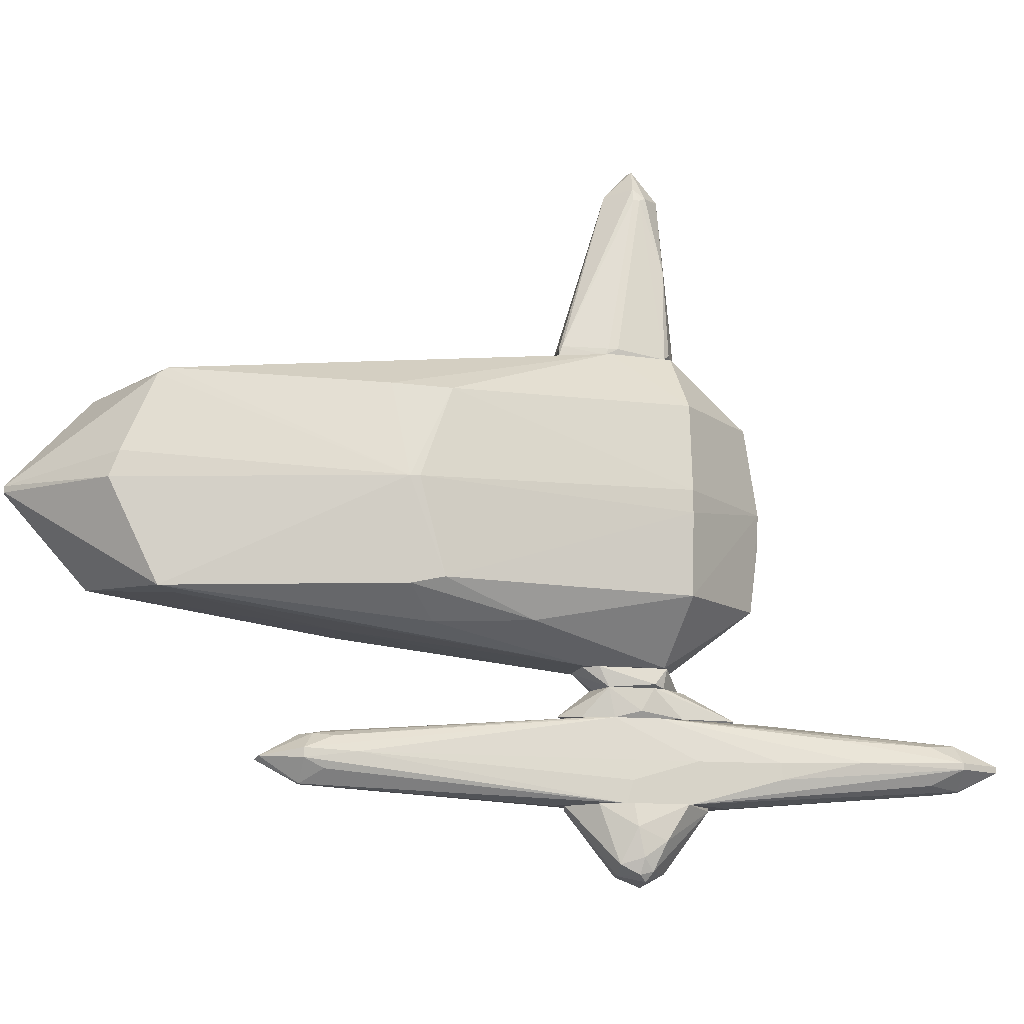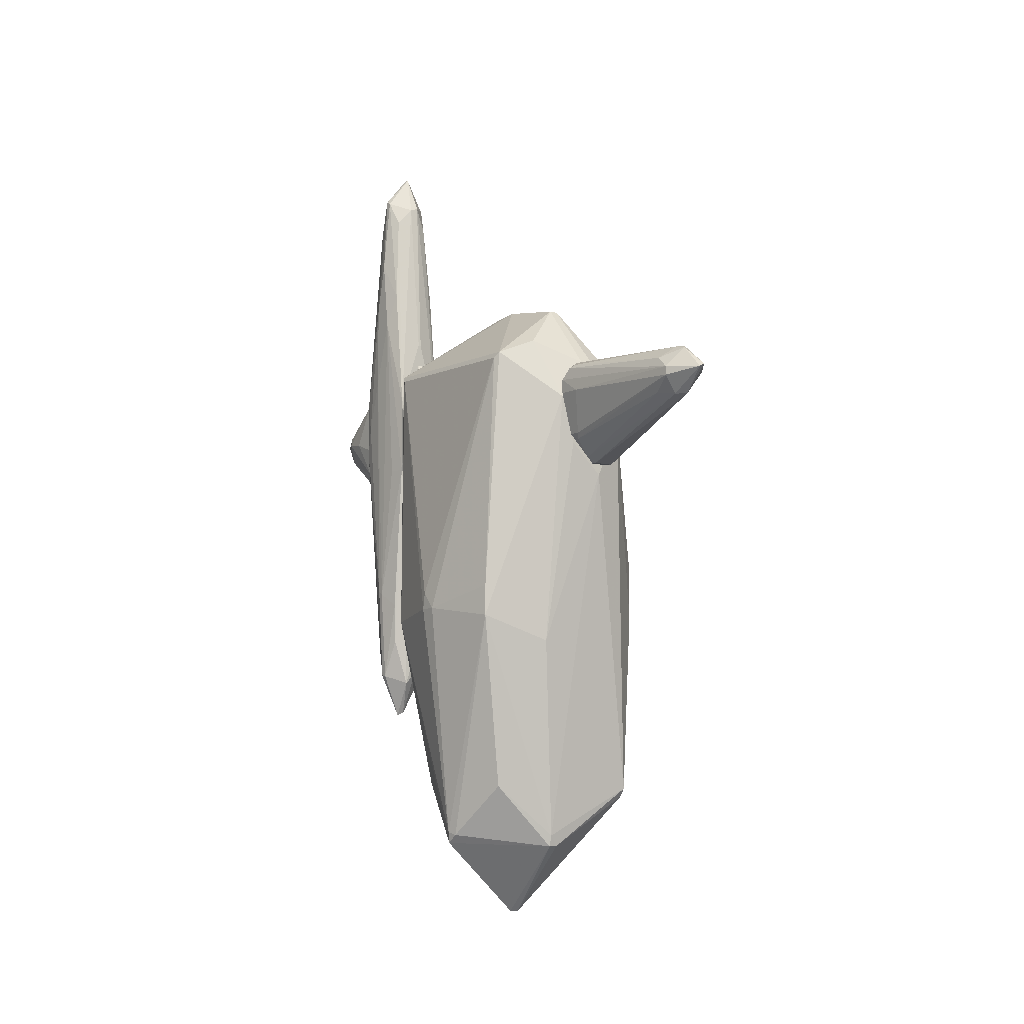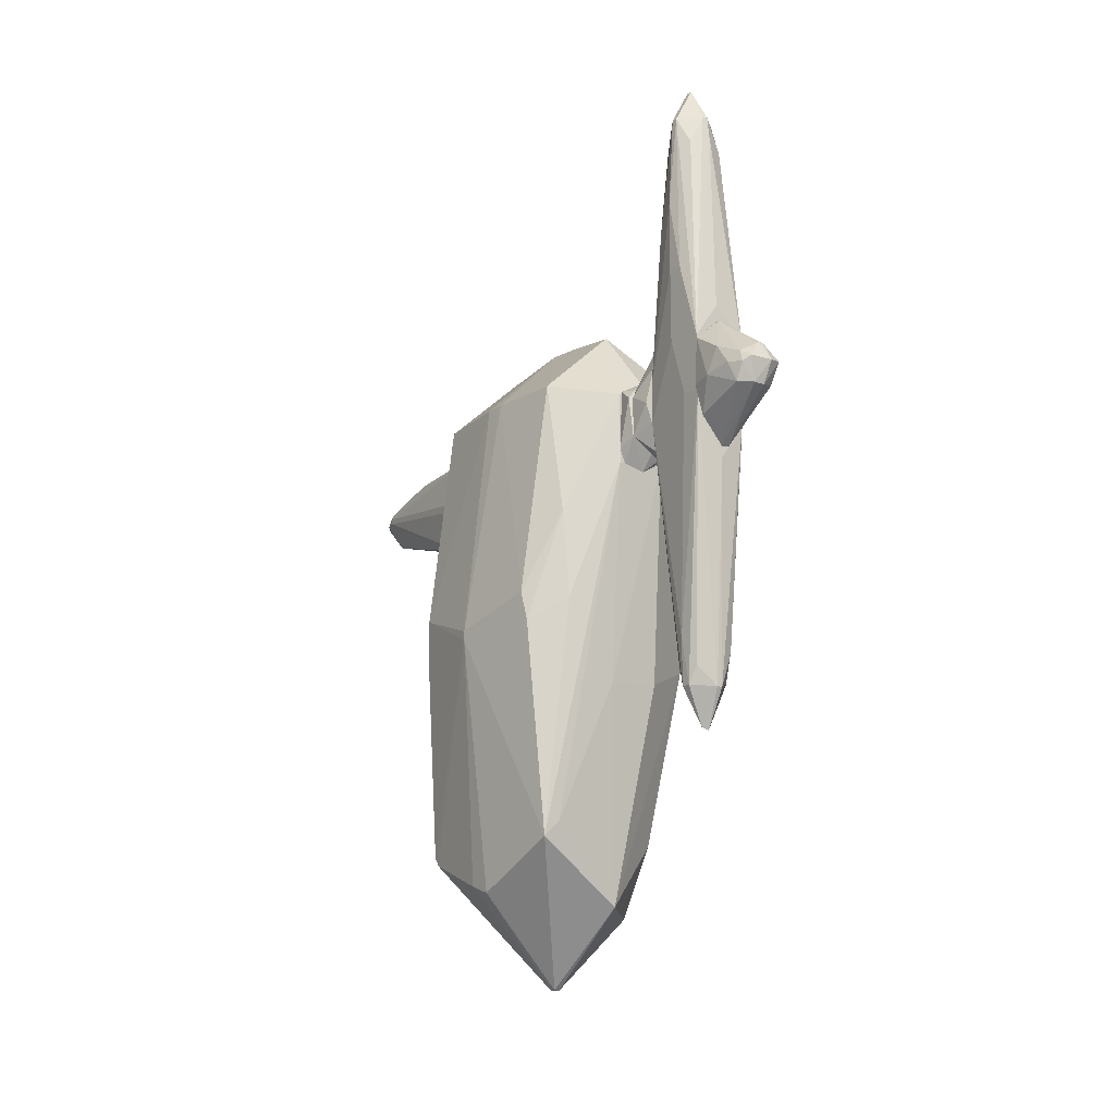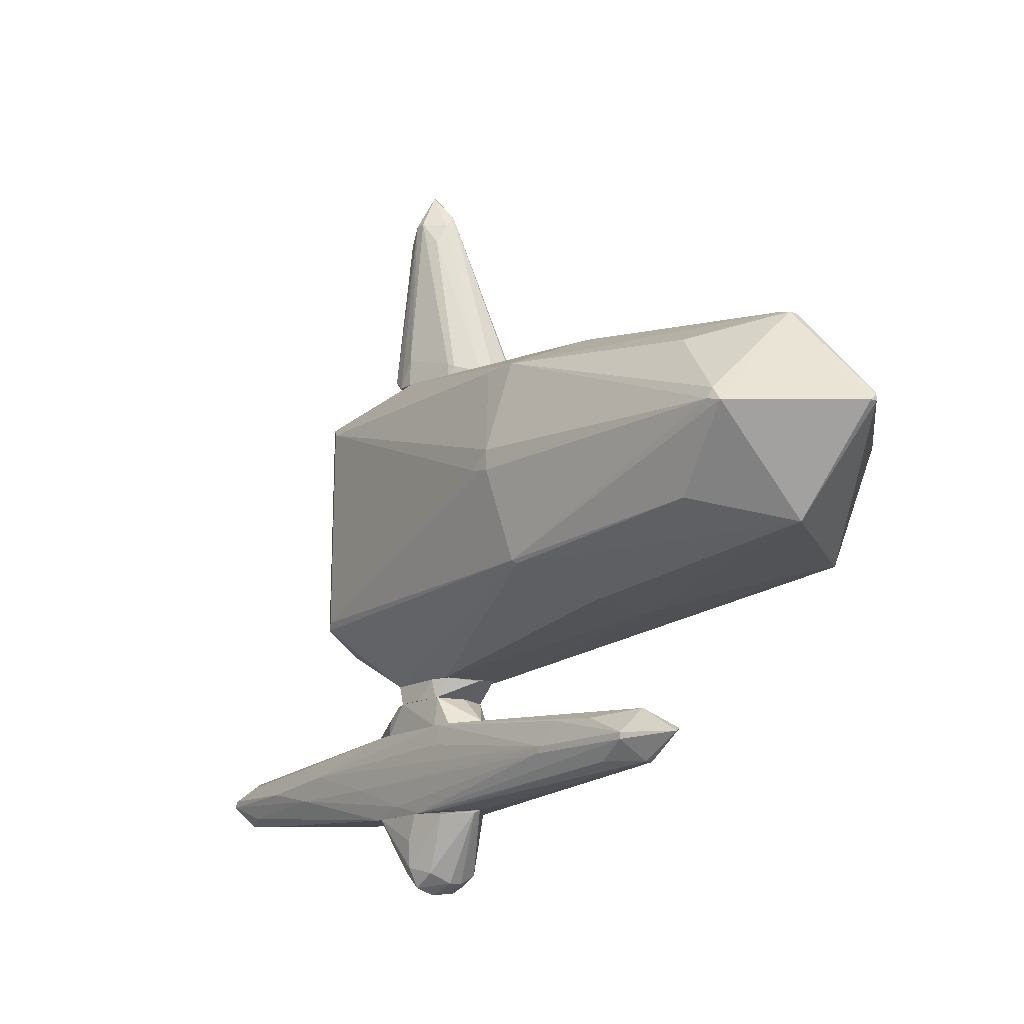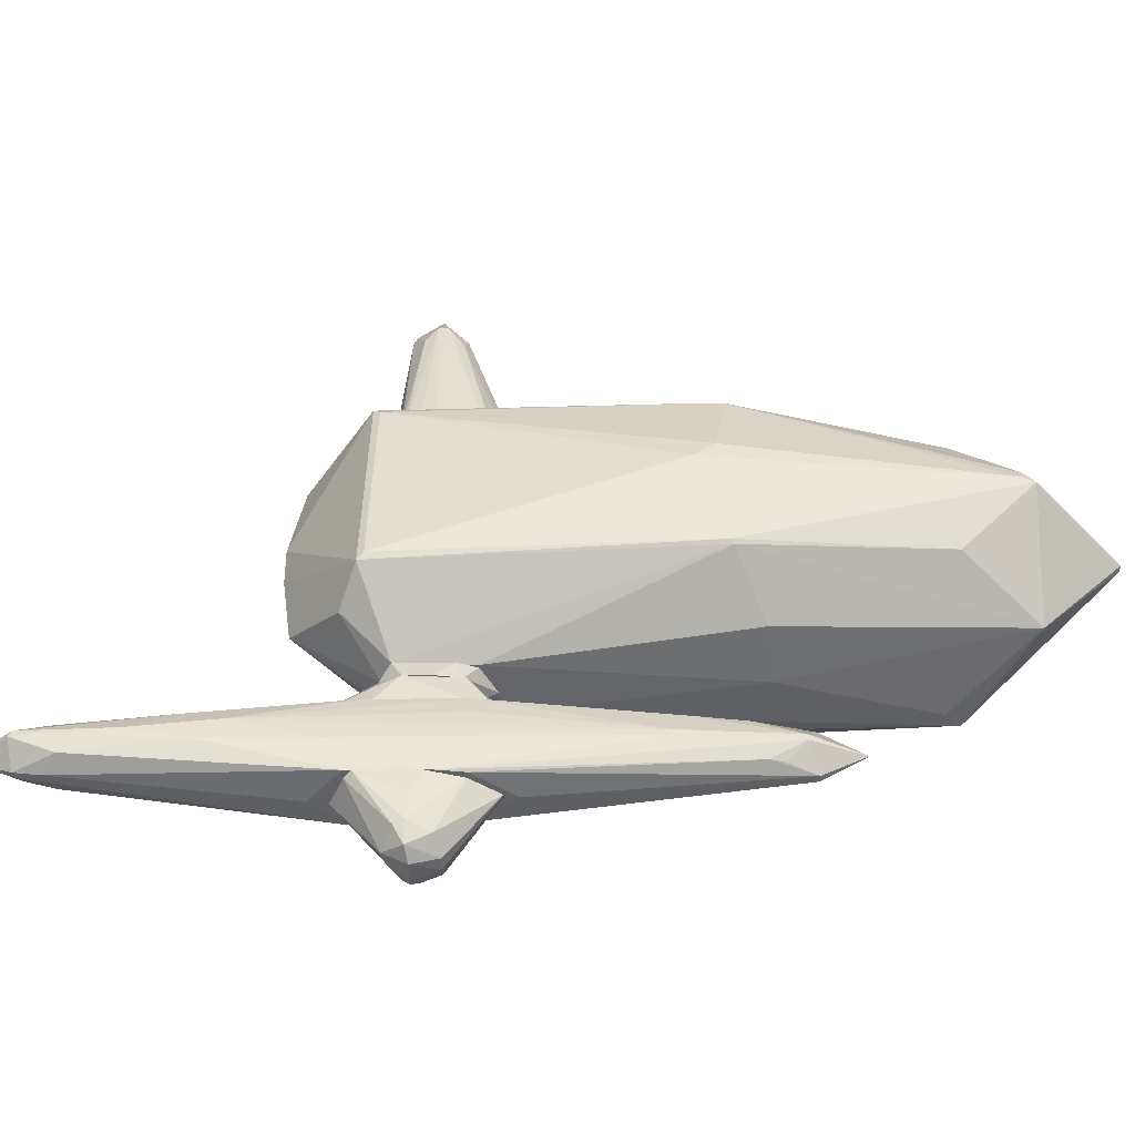
<metadata>
{"format":"obj","ext":"obj","renderer":"f3d","projection":"perspective","resolution":1024,"background":"white","views":[{"elev":-13.6,"azim":80.0,"up":"+Z"},{"elev":-7.9,"azim":-36.2,"up":"+Y"},{"elev":-17.2,"azim":143.1,"up":"+Y"},{"elev":-14.4,"azim":-37.5,"up":"+Z"},{"elev":-50.0,"azim":-89.5,"up":"+Z"}]}
</metadata>
<code>
o convex_0
v -0.2125 1.16 -2.099
v 0.02524 2.084 -2.073
v 0.02524 2.084 -2.099
v 0.3158 1.45 -2.258
v -0.02755 1.529 -2.706
v -0.001157 0.9218 -2.073
v -0.2653 1.925 -2.073
v 0.2365 1.477 -2.627
v 0.263 1.873 -2.073
v -0.1596 1.556 -2.654
v -0.001157 1.318 -2.627
v 0.2101 1.16 -2.073
v 0.2365 1.318 -2.548
v -0.02755 1.714 -2.601
v 0.2365 1.582 -2.601
v -0.2389 1.556 -2.495
v -0.1596 1.371 -2.548
v -0.2653 1.45 -2.073
v -0.05401 0.9218 -2.099
v 0.2894 1.688 -2.363
v -0.2125 1.978 -2.099
v 0.2894 1.424 -2.073
v 0.1045 1.318 -2.627
v 0.1837 1.529 -2.68
v 0.02524 1.714 -2.601
v 0.2894 1.503 -2.495
v -0.2653 1.529 -2.284
v -0.2125 1.635 -2.522
f 21 14 28
f 6 2 7
f 3 2 9
f 2 6 9
f 10 5 11
f 9 6 12
f 4 12 13
f 12 6 13
f 5 10 14
f 16 10 17
f 10 11 17
f 1 16 17
f 1 6 18
f 6 7 18
f 6 1 19
f 1 17 19
f 17 11 19
f 3 9 20
f 9 4 20
f 15 3 20
f 2 3 21
f 7 2 21
f 3 14 21
f 4 9 22
f 12 4 22
f 9 12 22
f 11 5 23
f 8 13 23
f 13 6 23
f 6 19 23
f 19 11 23
f 15 8 24
f 23 5 24
f 8 23 24
f 14 3 25
f 5 14 25
f 3 15 25
f 24 5 25
f 15 24 25
f 4 13 26
f 13 8 26
f 8 15 26
f 20 4 26
f 15 20 26
f 16 1 27
f 7 16 27
f 1 18 27
f 18 7 27
f 14 10 28
f 16 7 28
f 10 16 28
f 7 21 28
o convex_1
v 0.6591 -2.221 -0.5929
v 0.05157 1.846 1.573
v -0.08041 1.846 1.573
v -0.05393 1.793 -0.9895
v -0.7935 -2.749 0.3311
v 0.9233 -0.6098 1.071
v 0.7119 1.819 -0.4873
v -0.8199 1.899 -0.4873
v -0.02745 -2.882 1.071
v -0.8992 -0.3733 1.097
v -0.8464 -0.663 -0.461
v 0.7648 -2.327 1.15
v -0.05393 -2.882 -0.461
v -0.02745 2.56 0.1202
v -0.7935 1.925 1.176
v 0.6856 1.819 1.071
v 0.9761 -0.1881 -0.461
v 0.05157 -3.543 0.2787
v -1.058 -0.3996 0.2787
v 0.8176 -2.749 0.2523
v 1.055 -0.3996 0.3048
v -0.2124 1.106 -0.9895
v -0.1859 1.027 1.573
v 0.263 1.687 -0.9895
v 0.3685 1.238 1.573
v -0.001178 2.454 1.071
v 0.7911 -2.353 -0.5666
v -0.001178 2.48 -0.461
v -0.6087 -2.301 0.9123
v -0.3446 -0.9001 1.335
v 0.7648 1.819 0.3574
v -0.6087 -2.274 -0.2496
v -0.3181 -0.9001 -0.7249
v -0.3181 1.476 1.573
v 0.1308 0.7359 1.573
v 0.9498 -0.1356 1.044
v -0.8992 -0.663 1.097
v 0.7119 0.5513 -0.7251
v 0.263 1.027 -0.9895
v -0.7935 1.951 -0.5403
v -0.7672 -2.855 0.3048
v -0.1067 -2.882 1.071
v -0.08041 2.56 0.4101
v -1.058 -0.5573 0.4104
v 0.2893 1.767 1.573
v -0.8199 1.872 1.124
v -0.2389 1.714 -0.9895
v -0.8729 -0.6361 -0.4347
v 0.05157 -3.543 0.3308
v -0.4501 2.083 -0.6988
v -0.1067 -2.776 1.097
v -0.001178 2.56 0.3574
v 0.7648 -2.406 1.097
v -1.058 -0.5573 0.2523
v 0.1836 -0.9533 -0.7517
v 1.055 -0.479 0.3048
v -0.4766 2.057 1.309
v 0.7648 1.819 0.1731
v 0.8176 -2.671 0.4633
v -0.08041 2.454 1.071
v 0.6591 -0.2413 -0.7515
v 0.9498 -0.4522 -0.5137
v -0.7672 -2.776 0.4104
v -0.001178 -3.543 0.2787
f 77 70 92
f 30 31 51
f 50 32 52
f 40 34 53
f 30 51 53
f 31 30 54
f 41 29 55
f 46 41 55
f 48 46 55
f 35 52 56
f 52 32 56
f 39 41 60
f 41 39 61
f 39 50 61
f 43 38 62
f 51 31 62
f 58 51 62
f 40 53 63
f 53 51 63
f 51 58 63
f 53 34 64
f 44 53 64
f 59 44 64
f 49 59 64
f 62 38 65
f 58 62 65
f 35 45 66
f 52 35 66
f 50 52 67
f 55 29 67
f 52 66 67
f 36 43 68
f 42 56 68
f 60 41 69
f 68 43 71
f 42 68 71
f 33 65 72
f 65 38 72
f 30 53 73
f 53 44 73
f 54 30 73
f 44 54 73
f 43 36 74
f 38 43 74
f 36 47 74
f 72 38 74
f 47 72 74
f 32 50 75
f 50 39 75
f 39 68 75
f 39 60 76
f 36 68 76
f 68 39 76
f 69 33 76
f 60 69 76
f 46 48 77
f 37 70 77
f 56 32 78
f 68 56 78
f 32 75 78
f 75 68 78
f 37 40 79
f 40 63 79
f 63 58 79
f 65 57 79
f 58 65 79
f 70 37 79
f 57 70 79
f 54 44 80
f 35 56 80
f 56 42 80
f 44 59 80
f 42 71 80
f 71 54 80
f 40 37 81
f 37 77 81
f 47 36 82
f 33 72 82
f 72 47 82
f 76 33 82
f 36 76 82
f 29 41 83
f 41 61 83
f 61 50 83
f 67 29 83
f 50 67 83
f 34 40 84
f 45 49 84
f 48 55 84
f 64 34 84
f 49 64 84
f 40 81 84
f 62 31 85
f 43 62 85
f 45 35 86
f 49 45 86
f 59 49 86
f 35 80 86
f 80 59 86
f 77 48 87
f 81 77 87
f 48 84 87
f 84 81 87
f 31 54 88
f 54 71 88
f 71 43 88
f 85 31 88
f 43 85 88
f 55 67 89
f 67 66 89
f 66 45 90
f 45 84 90
f 84 55 90
f 55 89 90
f 89 66 90
f 65 33 91
f 57 65 91
f 33 69 91
f 70 57 91
f 69 70 91
f 41 46 92
f 69 41 92
f 70 69 92
f 46 77 92
o convex_2
v -0.1597 1.82 1.6
v 0.05153 0.8425 1.573
v 0.2629 0.8425 1.573
v -0.08041 1.503 3.316
v 0.2894 1.714 1.573
v -0.3182 1.503 1.573
v 0.1308 1.608 3.026
v -0.2389 1.45 3.026
v -0.05397 1.74 3.052
v -0.186 1.054 1.652
v -0.02753 1.292 3.078
v 0.3422 1.239 1.626
v -0.2917 1.74 1.652
v 0.1572 1.503 2.999
v 0.05153 1.846 1.573
v 0.1837 1.74 2.366
v -0.1068 1.292 2.999
v -0.2125 1.635 2.894
v 0.1308 1.503 3.105
v -0.2125 1.107 1.573
v 0.05153 0.8425 1.626
v -0.3182 1.503 1.785
v -0.2389 1.529 3.026
v 0.2629 0.8689 1.652
v 0.1572 1.556 2.999
v -0.001157 1.846 1.785
v -0.186 1.318 2.841
v 0.3422 1.318 1.626
v -0.02753 1.529 3.316
v -0.2653 1.767 1.705
v -0.3182 1.635 1.573
v -0.02753 1.74 3.052
v 0.2365 1.767 1.626
v 0.2365 0.8425 1.626
v -0.08041 1.714 3.105
v -0.02753 0.8953 1.6
v -0.08041 1.74 2.999
v -0.2125 1.107 1.679
v 0.3422 1.212 1.573
f 120 104 131
f 95 94 97
f 97 94 98
f 97 98 107
f 96 100 109
f 103 96 109
f 98 94 112
f 94 95 113
f 103 109 113
f 98 112 114
f 100 96 115
f 110 105 115
f 114 100 115
f 104 106 116
f 111 103 116
f 106 111 116
f 106 104 117
f 97 108 117
f 108 99 117
f 99 111 117
f 111 106 117
f 107 93 118
f 108 107 118
f 100 102 119
f 109 100 119
f 97 117 120
f 117 104 120
f 96 103 121
f 111 99 121
f 103 111 121
f 93 105 122
f 105 110 122
f 105 93 123
f 93 107 123
f 107 98 123
f 98 114 123
f 115 105 123
f 114 115 123
f 99 108 124
f 118 101 124
f 108 118 124
f 121 99 124
f 97 107 125
f 107 108 125
f 108 97 125
f 113 95 126
f 103 113 126
f 95 116 126
f 116 103 126
f 115 96 127
f 110 115 127
f 96 121 127
f 124 101 127
f 121 124 127
f 112 94 128
f 102 112 128
f 94 113 128
f 113 109 128
f 119 102 128
f 109 119 128
f 118 93 129
f 101 118 129
f 93 122 129
f 122 110 129
f 110 127 129
f 127 101 129
f 102 100 130
f 112 102 130
f 100 114 130
f 114 112 130
f 95 97 131
f 116 95 131
f 104 116 131
f 97 120 131
o convex_3
v -0.1596 -0.9528 -1.914
v -0.0276 2.559 -1.386
v -0.05399 2.559 -1.386
v -0.08039 4.223 -1.888
v 0.263 1.371 -2.073
v 0.2101 1.292 -1.386
v -0.2653 1.134 -1.386
v -0.2653 1.978 -2.073
v 0.1573 -1.165 -1.676
v 0.1573 4.197 -1.676
v -0.2653 4.223 -1.676
v -0.08039 -1.191 -1.544
v -0.2917 -0.2137 -1.729
v -0.001201 -1.191 -1.94
v -0.001201 4.17 -1.518
v -0.3182 3.483 -1.703
v 0.263 1.899 -2.073
v 0.263 2.638 -1.729
v -0.2389 1.16 -2.073
v -0.2389 -1.112 -1.729
v -0.2653 1.899 -1.386
v -0.05399 -1.534 -1.756
v -0.0276 4.54 -1.676
v -0.2389 3.906 -1.861
v 0.2101 1.661 -1.386
v 0.1044 3.932 -1.861
v 0.1573 -1.165 -1.756
v -0.08039 4.144 -1.518
v -0.0276 0.764 -1.386
v 0.02525 -1.085 -1.544
v 0.263 1.424 -1.888
v 0.02525 2.242 -2.073
v -0.2917 1.661 -1.993
v -0.001201 0.8163 -2.073
v 0.1837 3.114 -1.518
v -0.2389 -0.3457 -1.544
v -0.2389 -1.112 -1.782
v -0.3182 2.797 -1.624
v 0.2365 3.325 -1.703
v 0.1573 4.197 -1.729
v -0.3182 3.008 -1.808
v 0.1837 -0.7423 -1.703
v -0.2125 3.985 -1.571
v -0.05399 -1.191 -1.94
v -0.2653 4.249 -1.729
v -0.0276 4.197 -1.888
v -0.2917 -0.1869 -1.782
v -0.2653 1.398 -2.073
v -0.3182 2.163 -1.808
v 0.1044 3.932 -1.544
v -0.0276 -0.9796 -1.518
v 0.1044 -0.9267 -1.571
v 0.1309 -1.006 -1.835
v -0.0276 4.54 -1.729
v -0.001201 -1.508 -1.729
v 0.263 1.952 -1.729
v 0.1837 1.107 -1.386
v -0.08039 4.012 -1.914
v -0.186 -0.8476 -1.914
v 0.263 2.638 -1.861
v -0.2389 0.9751 -1.386
v -0.2917 1.134 -1.544
v -0.2125 -0.7417 -1.571
v -0.2653 3.114 -1.518
f 152 174 195
f 133 134 137
f 137 134 138
f 134 133 146
f 136 139 148
f 136 148 149
f 138 134 152
f 143 151 153
f 146 141 154
f 133 137 156
f 146 133 156
f 137 149 156
f 134 146 159
f 152 134 159
f 154 142 159
f 146 154 159
f 137 138 160
f 136 149 162
f 148 139 163
f 136 145 165
f 150 136 165
f 138 144 167
f 144 151 167
f 151 144 168
f 153 151 168
f 138 152 169
f 156 149 170
f 141 166 170
f 166 156 170
f 154 141 171
f 148 157 171
f 141 170 171
f 155 139 172
f 139 164 172
f 169 147 172
f 137 140 173
f 158 136 173
f 140 158 173
f 136 162 173
f 152 159 174
f 159 142 174
f 145 153 175
f 165 145 175
f 150 165 175
f 168 132 175
f 153 168 175
f 147 142 176
f 142 154 176
f 135 155 176
f 155 172 176
f 172 147 176
f 157 148 177
f 171 157 177
f 168 144 178
f 139 136 179
f 136 150 179
f 164 139 179
f 178 164 179
f 168 178 179
f 144 169 180
f 172 164 180
f 169 172 180
f 164 178 180
f 178 144 180
f 141 146 181
f 146 156 181
f 166 141 181
f 156 166 181
f 143 161 182
f 140 137 183
f 161 140 183
f 145 136 184
f 136 158 184
f 158 145 184
f 154 171 185
f 135 176 185
f 176 154 185
f 177 135 185
f 171 177 185
f 143 153 186
f 153 145 186
f 158 140 186
f 145 158 186
f 161 143 186
f 140 161 186
f 149 137 187
f 162 149 187
f 137 173 187
f 173 162 187
f 137 160 188
f 160 182 188
f 182 161 188
f 183 137 188
f 161 183 188
f 155 135 189
f 139 155 189
f 163 139 189
f 148 163 189
f 135 177 189
f 177 148 189
f 132 168 190
f 175 132 190
f 150 175 190
f 179 150 190
f 168 179 190
f 149 148 191
f 170 149 191
f 148 171 191
f 171 170 191
f 160 138 192
f 143 182 192
f 182 160 192
f 144 138 193
f 138 169 193
f 169 144 193
f 151 143 194
f 138 167 194
f 167 151 194
f 192 138 194
f 143 192 194
f 142 147 195
f 169 152 195
f 147 169 195
f 174 142 195
o convex_4
v 0.2365 1.503 -1.333
v -0.2652 1.186 -1.386
v -0.2389 1.028 -1.386
v -0.2389 1.186 -1.148
v -0.05398 2.322 -1.386
v 0.2365 1.239 -1.148
v -0.2124 1.767 -1.148
v 0.1572 1.028 -1.386
v 0.1837 1.714 -1.148
v -0.2652 1.82 -1.386
v -0.02755 0.8692 -1.359
v 0.1837 1.846 -1.386
v -0.001222 1.899 -1.148
v -0.2652 1.635 -1.148
v -0.02755 2.322 -1.359
v -0.001222 1.133 -1.148
v 0.2365 1.608 -1.148
v -0.2389 1.846 -1.254
v 0.2101 1.292 -1.386
f 203 207 214
f 197 198 199
f 198 197 200
f 199 201 202
f 198 200 203
f 202 201 204
f 200 197 205
f 199 198 206
f 198 203 206
f 203 201 206
f 203 200 207
f 202 204 208
f 197 199 209
f 199 202 209
f 205 197 209
f 200 202 210
f 207 200 210
f 202 208 210
f 208 204 210
f 201 199 211
f 199 206 211
f 206 201 211
f 201 196 212
f 204 201 212
f 196 207 212
f 207 210 212
f 210 204 212
f 202 200 213
f 200 205 213
f 209 202 213
f 205 209 213
f 196 201 214
f 201 203 214
f 207 196 214
o convex_5
v 0.263 1.609 -1.122
v -0.2653 1.424 -1.148
v -0.2389 1.212 -1.148
v -0.2389 1.265 -0.9895
v 0.2101 1.027 -0.9895
v -0.05398 1.793 -0.9895
v 0.2366 1.239 -1.148
v -0.05398 1.873 -1.148
v 0.2366 1.714 -0.9895
v -0.2389 1.714 -0.9895
v 0.0252 0.9745 -1.016
v 0.263 1.16 -0.9895
v -0.2653 1.635 -1.148
v -0.1861 1.107 -0.9895
v 0.2101 1.688 -1.148
v -0.001178 1.16 -1.148
f 221 225 230
f 216 217 218
f 218 219 220
f 217 216 221
f 221 216 222
f 220 219 223
f 222 220 223
f 216 218 224
f 218 220 224
f 220 222 224
f 221 219 225
f 221 215 226
f 219 221 226
f 215 223 226
f 223 219 226
f 222 216 227
f 216 224 227
f 224 222 227
f 218 217 228
f 219 218 228
f 217 225 228
f 225 219 228
f 215 221 229
f 221 222 229
f 223 215 229
f 222 223 229
f 217 221 230
f 225 217 230

</code>
